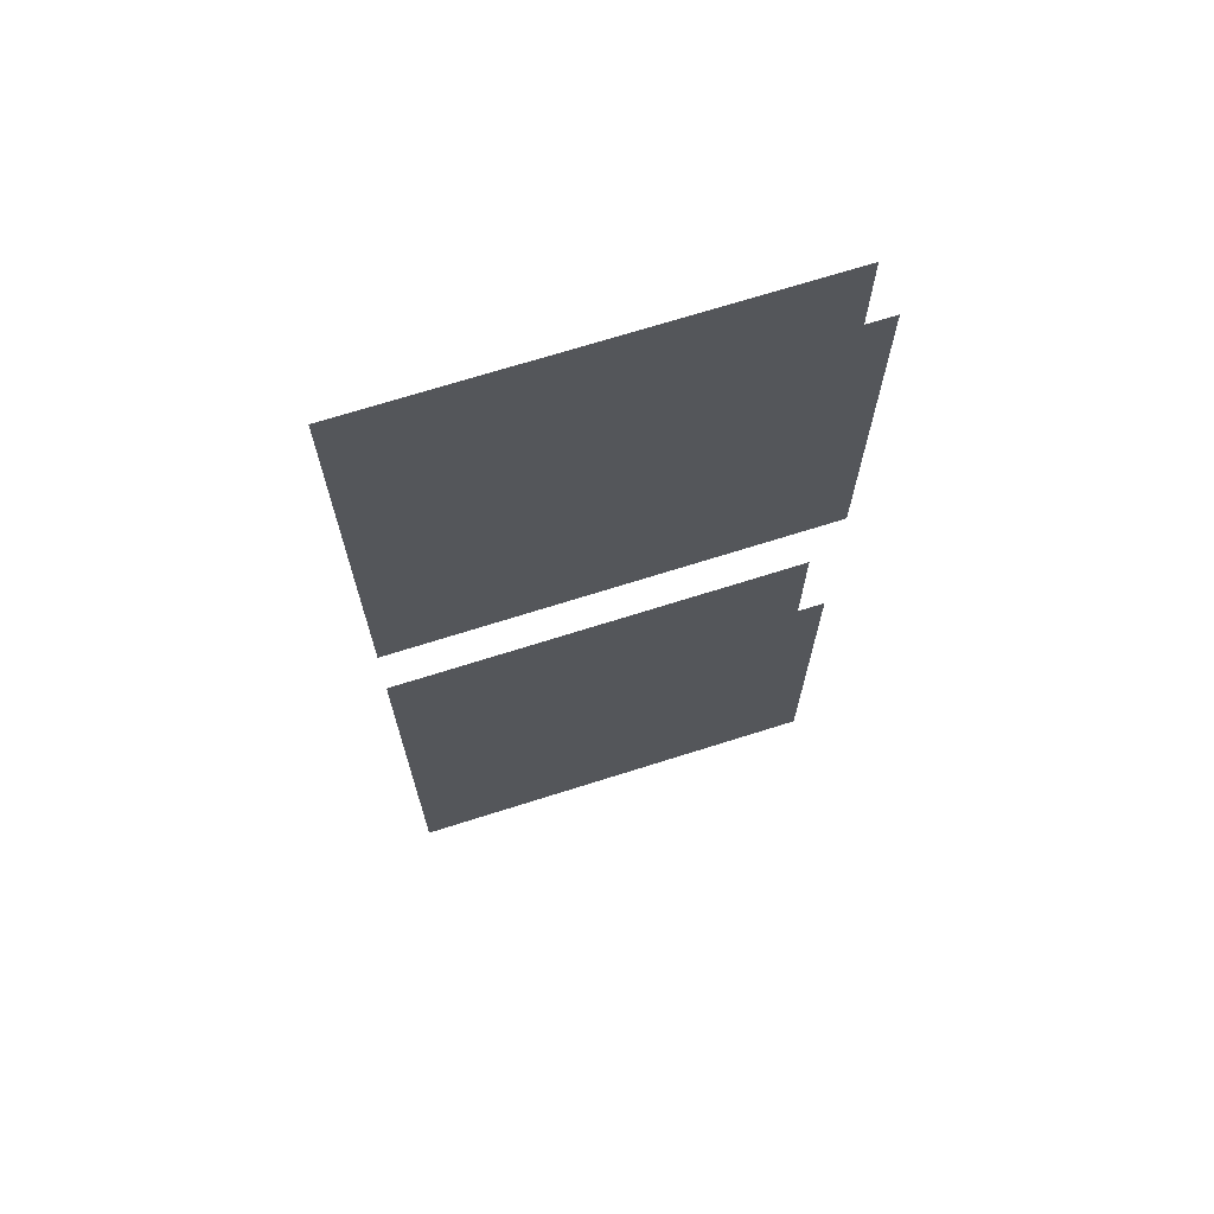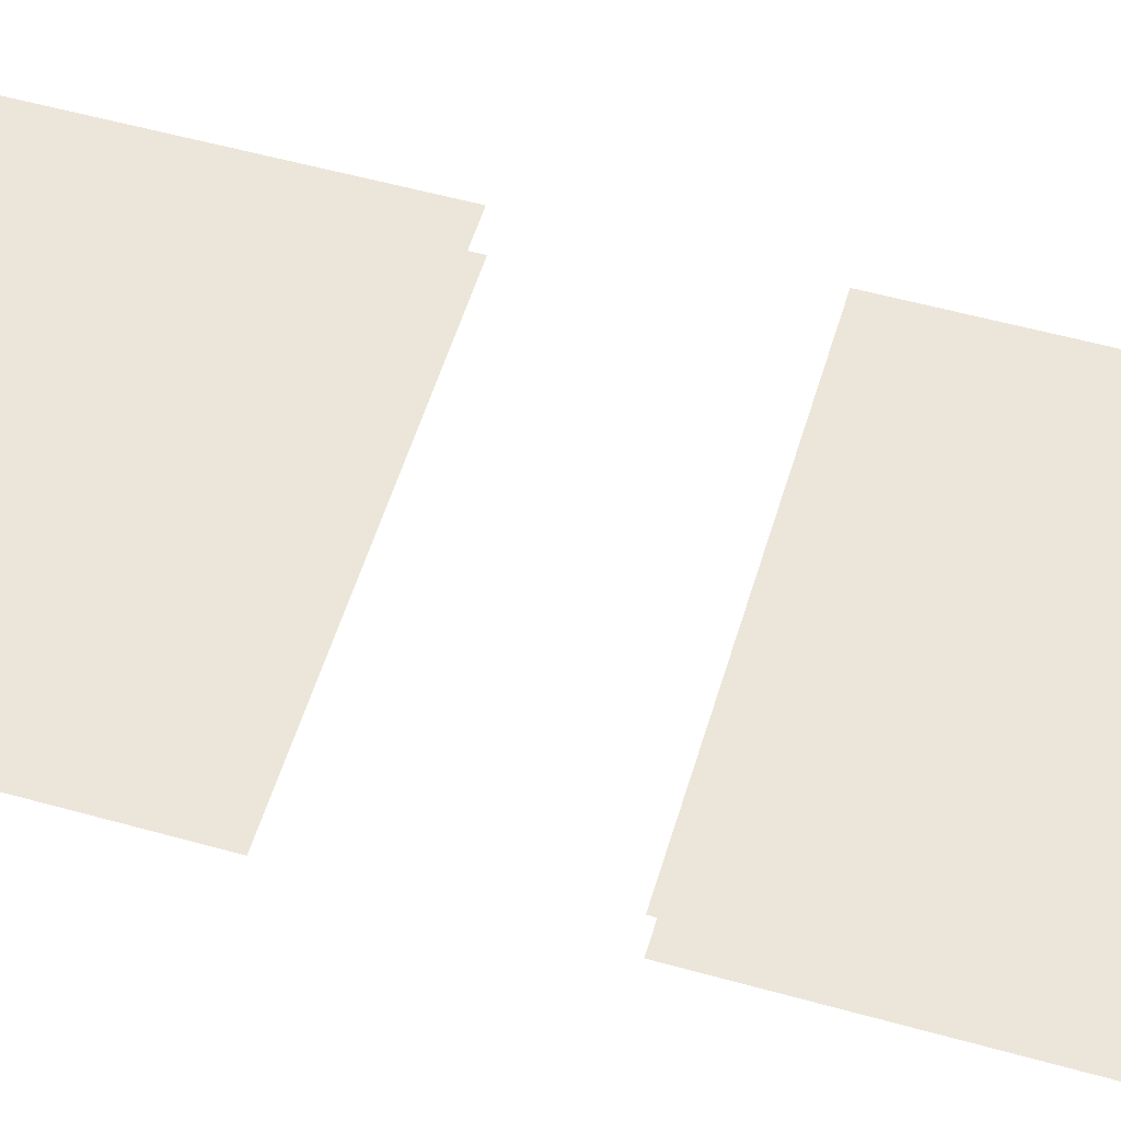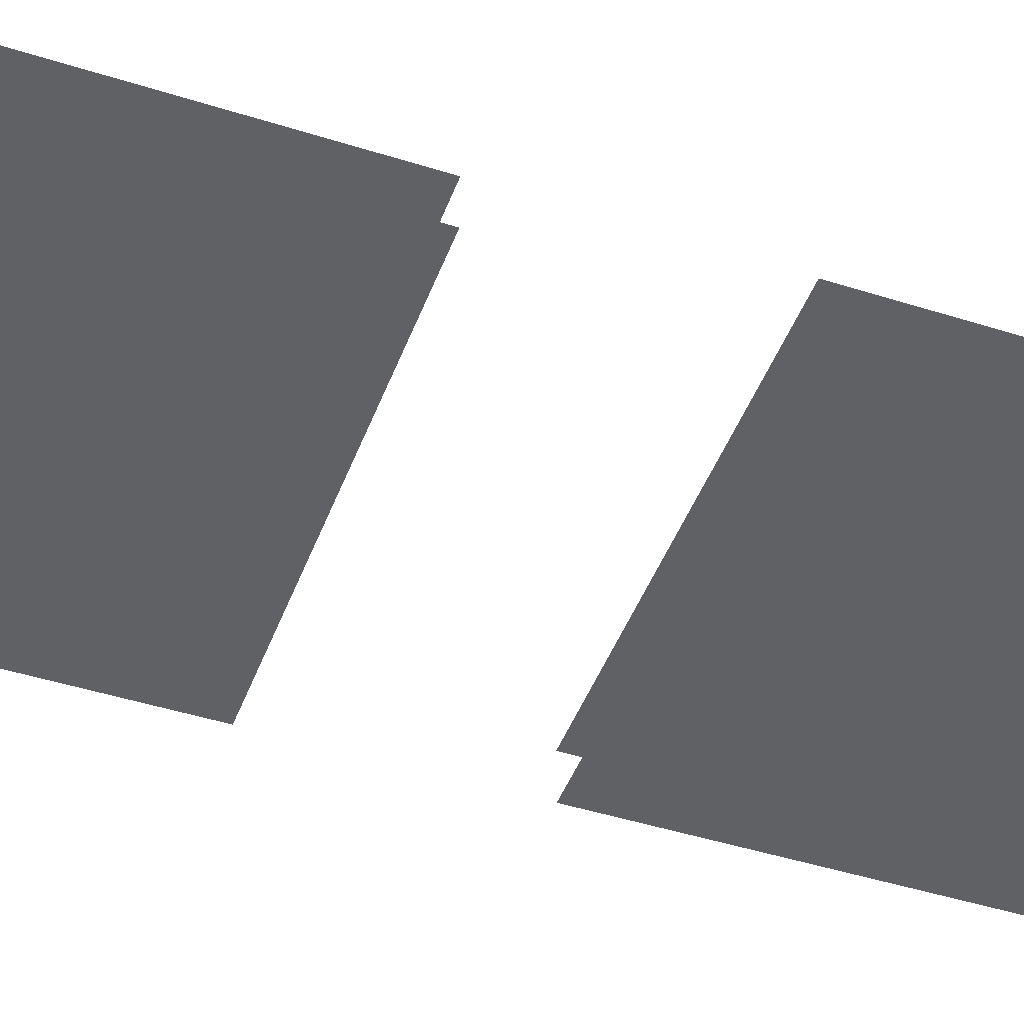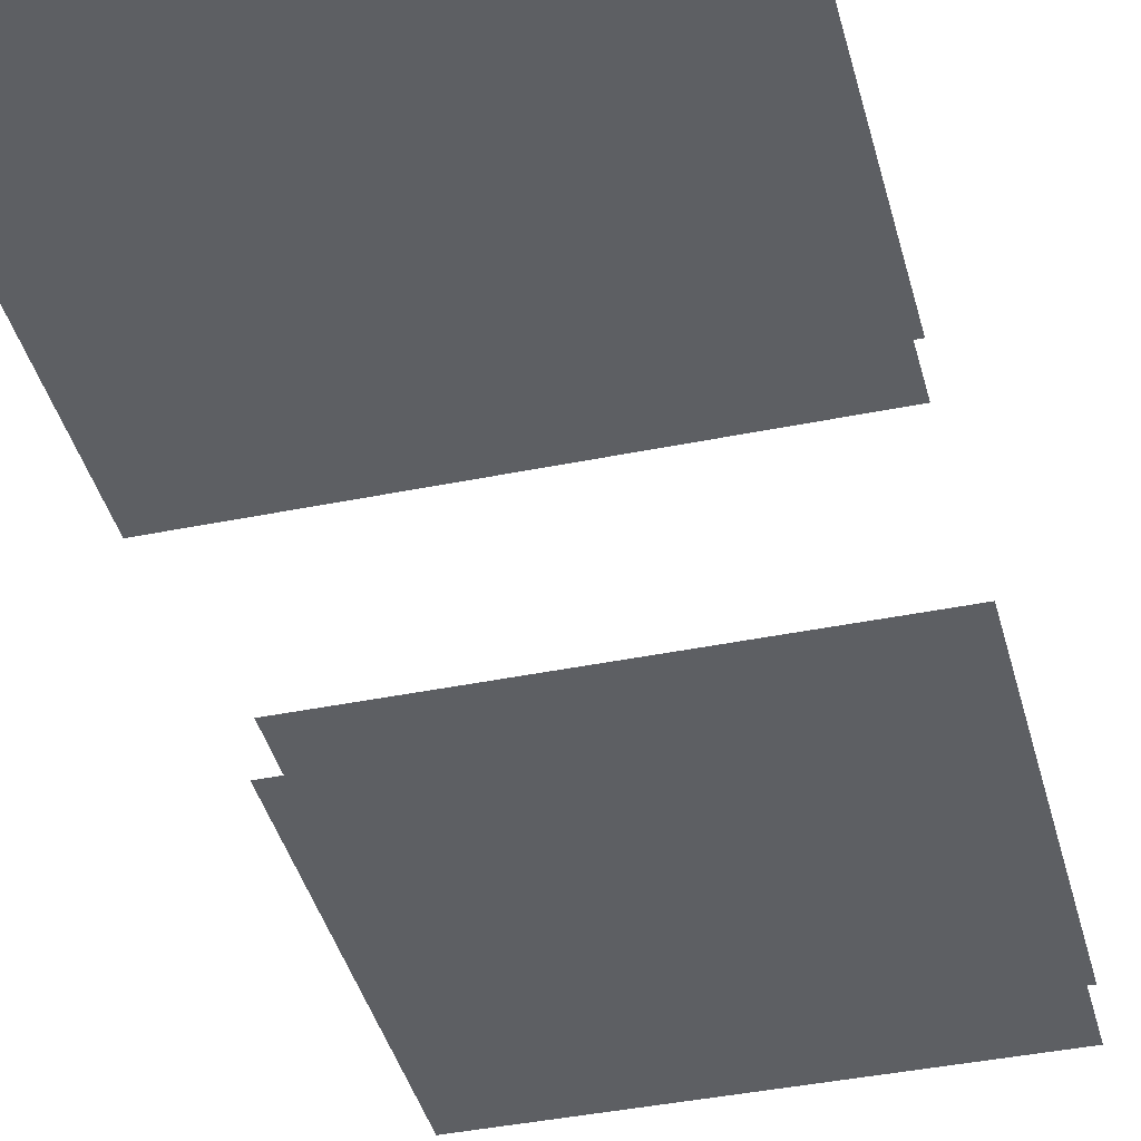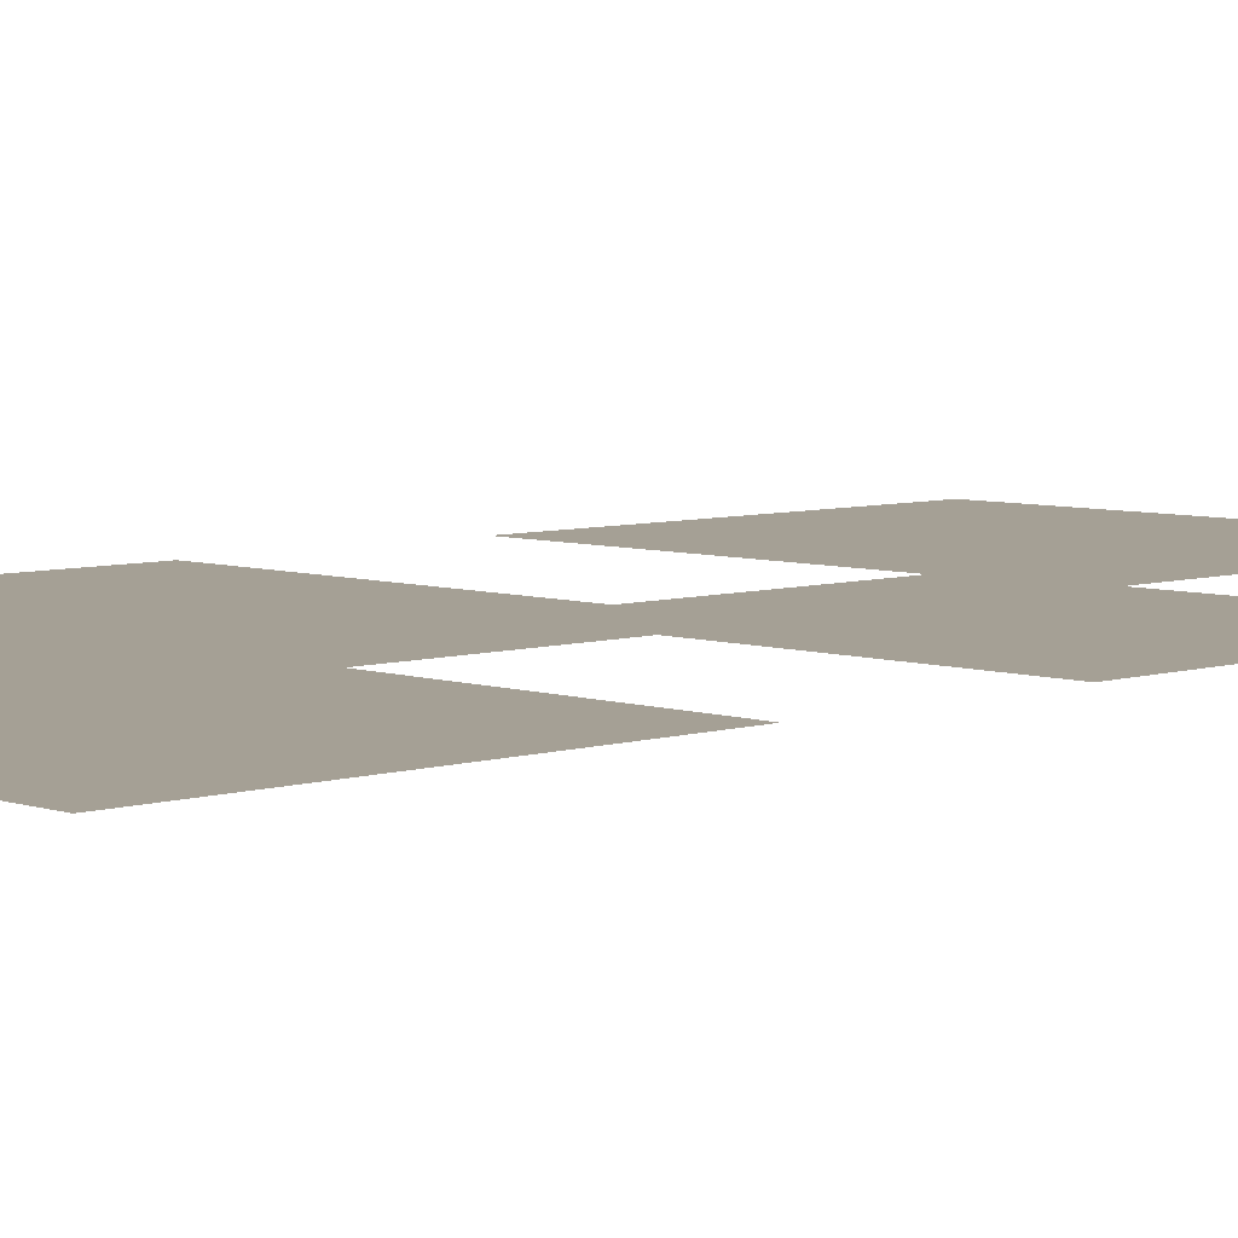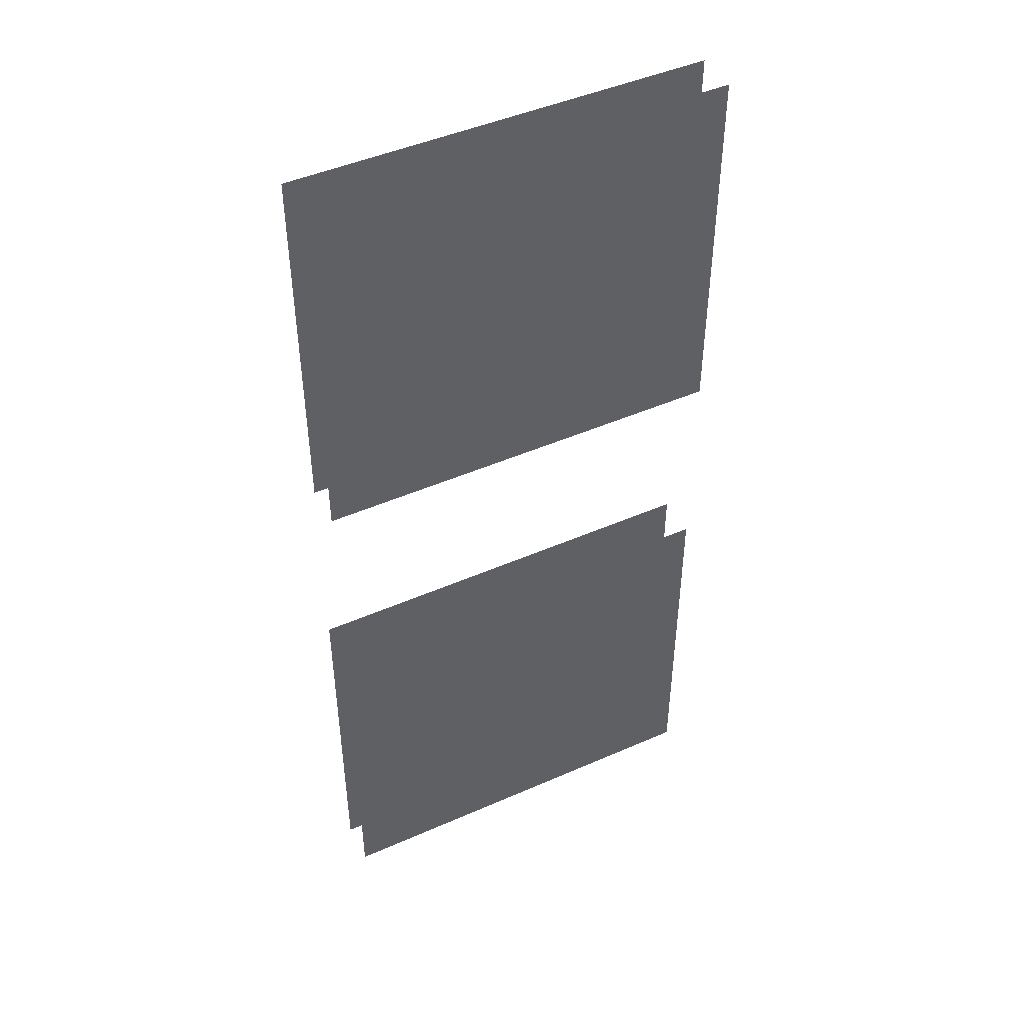
<metadata>
{"format":"obj","ext":"obj","renderer":"f3d","projection":"perspective","resolution":1024,"background":"white","views":[{"elev":70.0,"azim":-17.6,"up":"+Y"},{"elev":54.6,"azim":106.5,"up":"+Z"},{"elev":-45.9,"azim":70.0,"up":"+Z"},{"elev":-40.1,"azim":14.2,"up":"+Z"},{"elev":5.9,"azim":45.8,"up":"+Z"},{"elev":46.5,"azim":153.4,"up":"+Y"}]}
</metadata>
<code>
v -41.41 71.86 -3.397
v 41.41 71.86 -3.397
v -41.41 146.9 -3.397
v 41.41 146.9 -3.397
v -41.41 146.9 -12.05
v 41.41 146.9 -12.05
v -41.41 71.86 -12.05
v 41.41 71.86 -12.05
v -41.41 188.8 -3.397
v 41.41 188.8 -3.397
v -41.41 263.8 -3.397
v 41.41 263.8 -3.397
v -41.41 263.8 -12.05
v 41.41 263.8 -12.05
v -41.41 188.8 -12.05
v 41.41 188.8 -12.05
f 1 2 4 3
f 5 6 8 7
f 9 10 12 11
f 13 14 16 15

</code>
